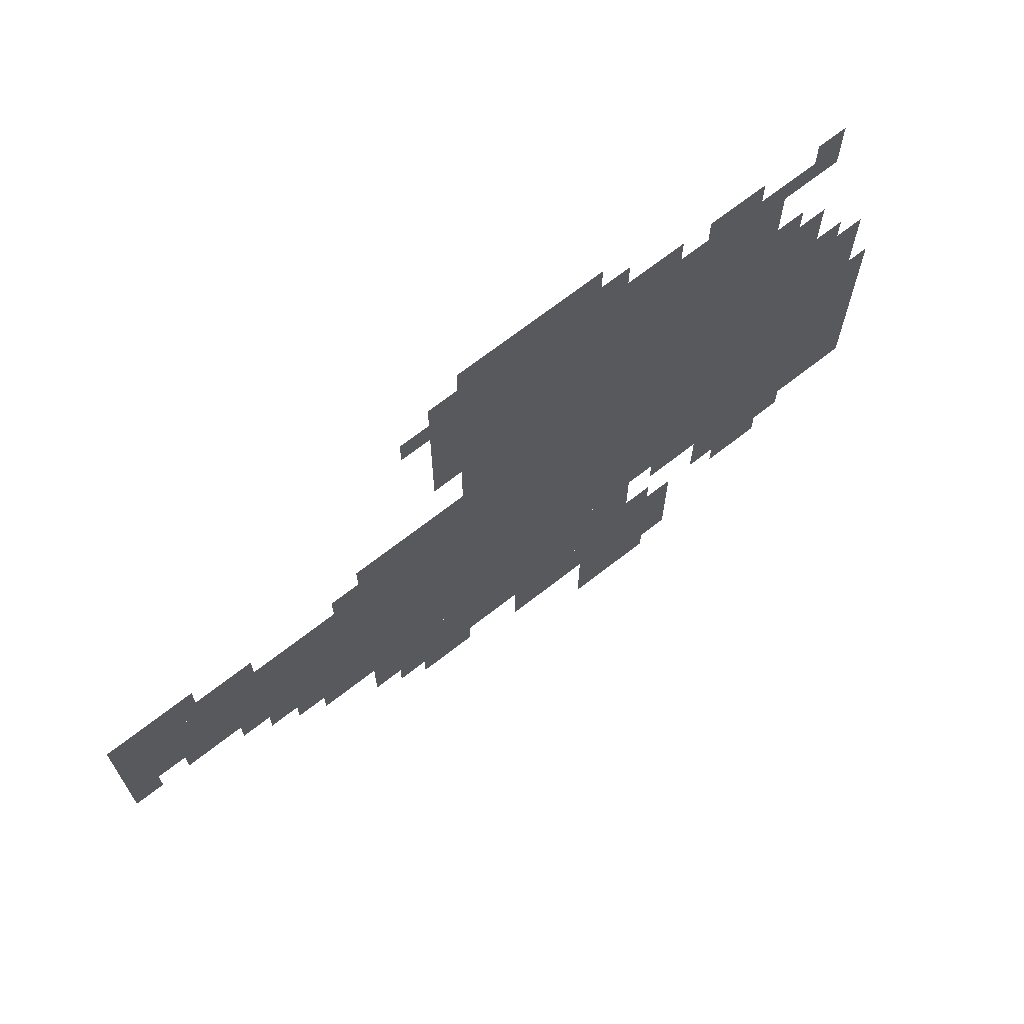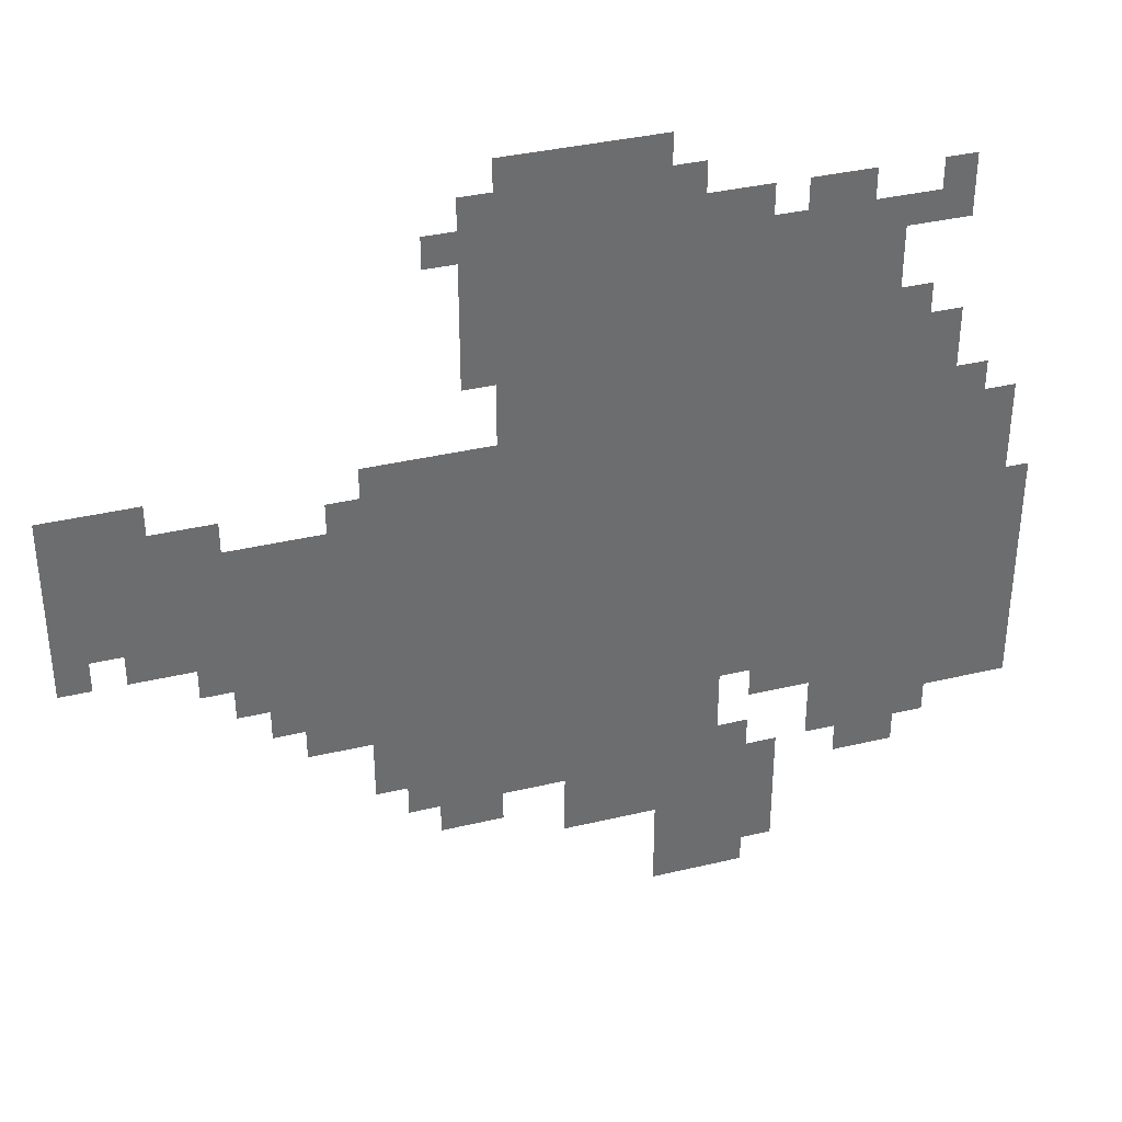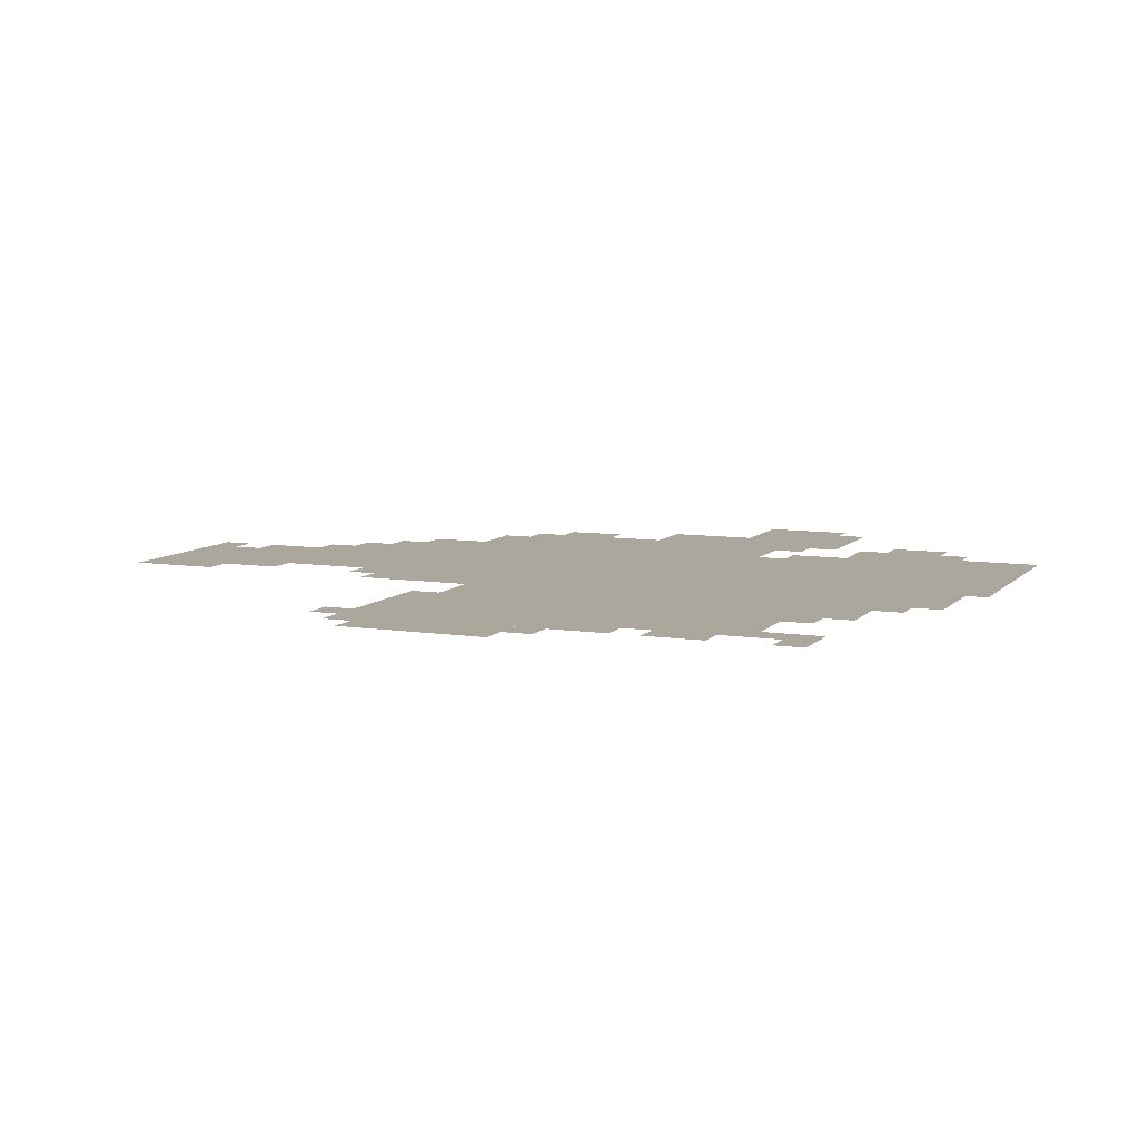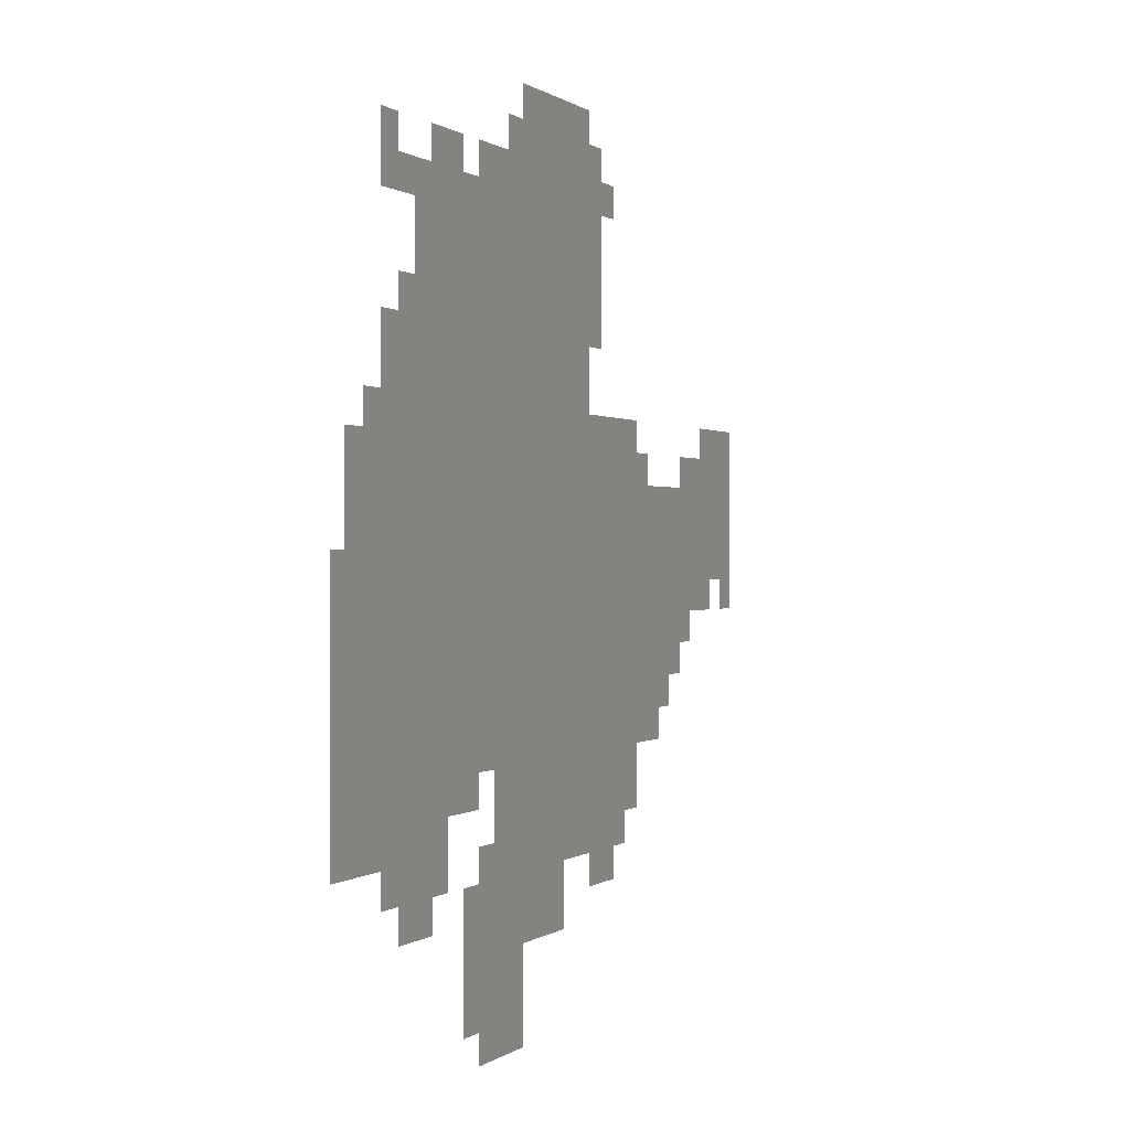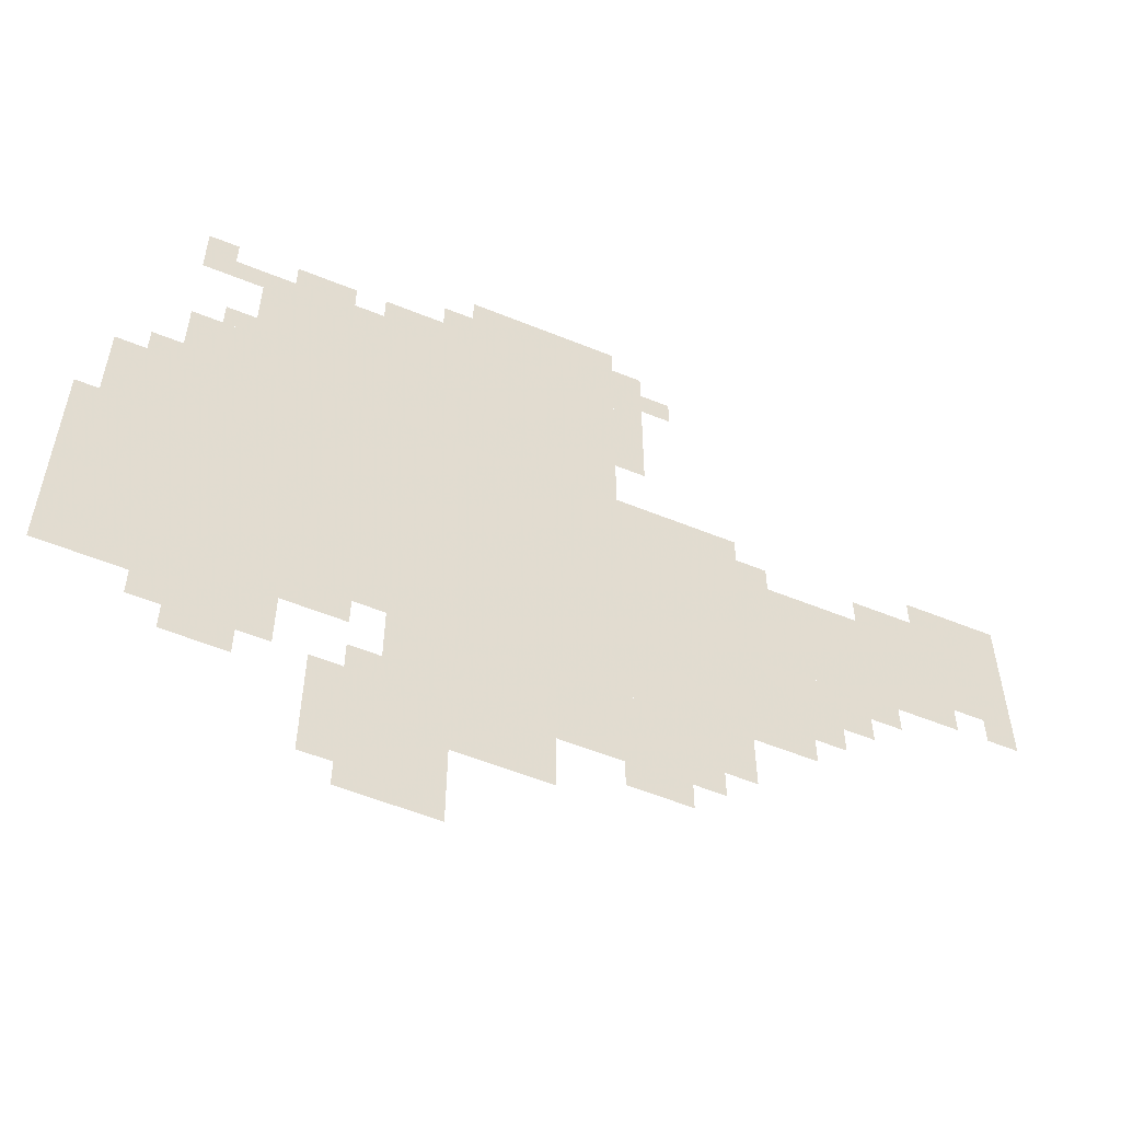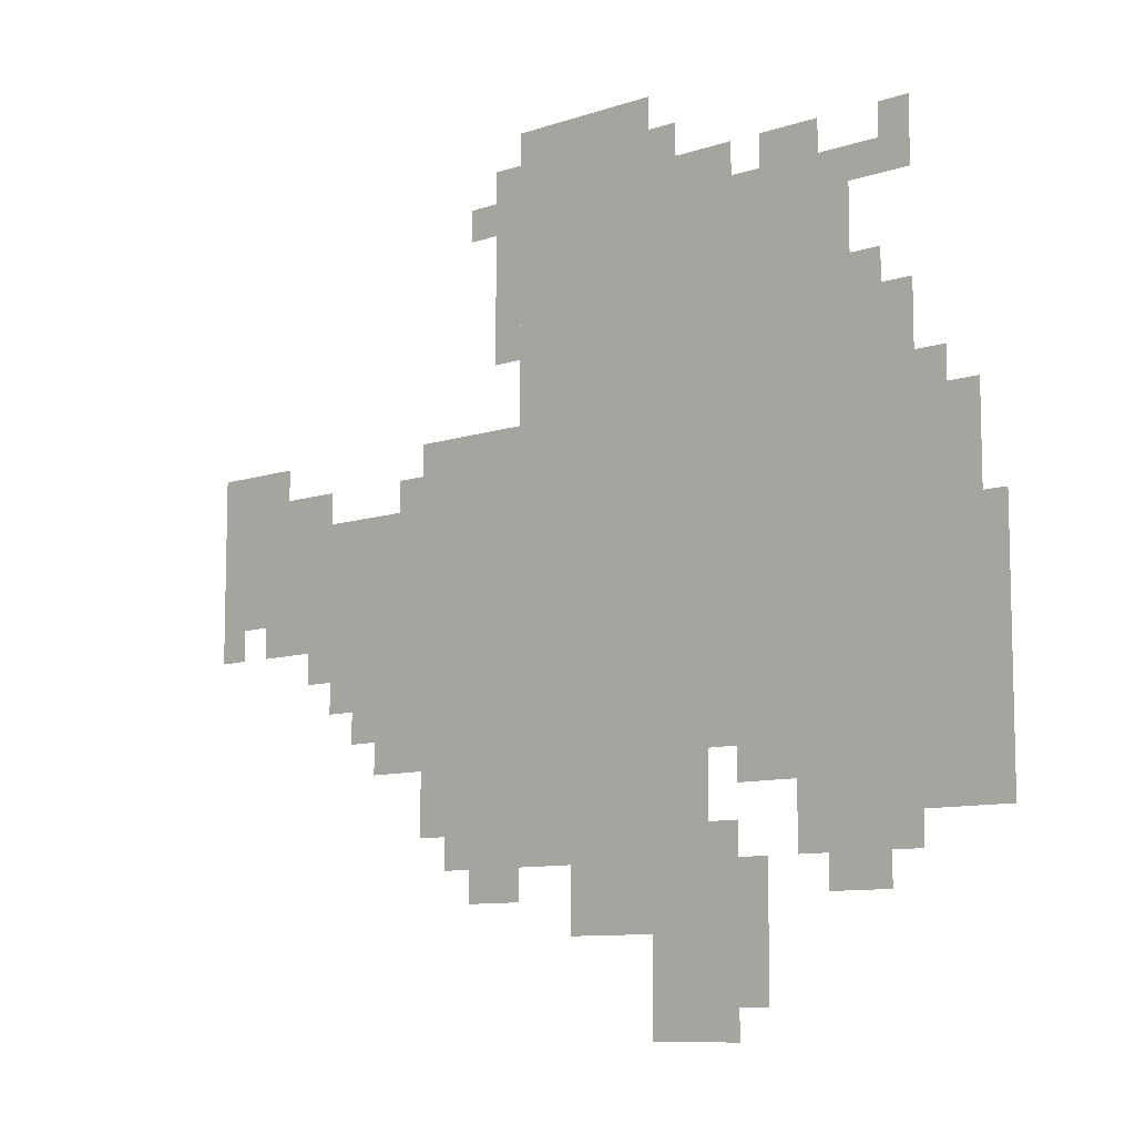
<metadata>
{"format":"obj","ext":"obj","renderer":"f3d","projection":"perspective","resolution":1024,"background":"white","views":[{"elev":69.5,"azim":142.0,"up":"+Y"},{"elev":36.6,"azim":162.8,"up":"+Y"},{"elev":8.3,"azim":-156.9,"up":"+Z"},{"elev":0.3,"azim":-67.9,"up":"+Y"},{"elev":-56.2,"azim":-23.1,"up":"+Y"},{"elev":-9.4,"azim":-138.4,"up":"+Y"}]}
</metadata>
<code>
g weiqita-mesh
v -288 253 0
v -288 573 0
v -608 573 0
v -608 253 0
v -608 253 0
v -608 573 0
v -896 573 0
v -896 253 0
v -416 573 0
v -416 765 0
v -800 765 0
v -800 573 0
v -64 381 0
v -64 509 0
v -288 509 0
v -288 381 0
v -576 29 0
v -576 157 0
v -704 157 0
v -704 29 0
v -416 765 0
v -416 861 0
v -576 861 0
v -576 765 0
v -480 157 0
v -480 253 0
v -640 253 0
v -640 157 0
v -320 157 0
v -320 253 0
v -480 253 0
v -480 157 0
v -736 157 0
v -736 253 0
v -864 253 0
v -864 157 0
v -192 285 0
v -192 381 0
v -288 381 0
v -288 285 0
v -896 317 0
v -896 445 0
v -952 445 0
v -952 317 0
v -896 189 0
v -896 317 0
v -952 317 0
v -952 189 0
v -480 93 0
v -480 157 0
v -576 157 0
v -576 93 0
v -800 573 0
v -800 637 0
v -864 637 0
v -864 573 0
v -32 477 0
v -32 573 0
v -64 573 0
v -64 477 0
v 0 381 0
v 0 477 0
v -32 477 0
v -32 381 0
v -384 733 0
v -384 829 0
v -416 829 0
v -416 733 0
v -384 637 0
v -384 733 0
v -416 733 0
v -416 637 0
v 0 477 0
v 0 573 0
v -32 573 0
v -32 477 0
v -128 349 0
v -128 381 0
v -192 381 0
v -192 349 0
v -224 253 0
v -224 285 0
v -288 285 0
v -288 253 0
v -704 765 0
v -704 797 0
v -768 797 0
v -768 765 0
v -832 733 0
v -832 797 0
v -864 797 0
v -864 733 0
v -288 189 0
v -288 253 0
v -320 253 0
v -320 189 0
v -352 125 0
v -352 157 0
v -416 157 0
v -416 125 0
v -768 125 0
v -768 157 0
v -832 157 0
v -832 125 0
v -672 221 0
v -672 253 0
v -736 253 0
v -736 221 0
v -864 189 0
v -864 253 0
v -896 253 0
v -896 189 0
v -896 477 0
v -896 541 0
v -928 541 0
v -928 477 0
v -64 509 0
v -64 541 0
v -128 541 0
v -128 509 0
v -576 765 0
v -576 797 0
v -640 797 0
v -640 765 0
v -32 413 0
v -32 477 0
v -64 477 0
v -64 413 0
v -576 0 0
v -576 29 0
v -640 29 0
v -640 0 0
v -800 733 0
v -800 765 0
v -832 765 0
v -832 733 0
v -64 541 0
v -64 573 0
v -96 573 0
v -96 541 0
v -800 637 0
v -800 669 0
v -832 669 0
v -832 637 0
v -640 157 0
v -640 189 0
v -672 189 0
v -672 157 0
v -160 317 0
v -160 349 0
v -192 349 0
v -192 317 0
v -256 509 0
v -256 541 0
v -288 541 0
v -288 509 0
v -640 765 0
v -640 797 0
v -672 797 0
v -672 765 0
v -128 509 0
v -128 541 0
v -160 541 0
v -160 509 0
v -896 445 0
v -896 477 0
v -928 477 0
v -928 445 0
v -352 765 0
v -352 797 0
v -384 797 0
v -384 765 0
v -576 797 0
v -576 829 0
v -608 829 0
v -608 797 0
v -640 0 0
v -640 29 0
v -672 29 0
v -672 0 0
g weiqita-mesh_0
f 3 2 1
f 1 4 3
f 7 6 5
f 5 8 7
f 11 10 9
f 9 12 11
f 15 14 13
f 13 16 15
f 19 18 17
f 17 20 19
f 23 22 21
f 21 24 23
f 27 26 25
f 25 28 27
f 31 30 29
f 29 32 31
f 35 34 33
f 33 36 35
f 39 38 37
f 37 40 39
f 43 42 41
f 41 44 43
f 47 46 45
f 45 48 47
f 51 50 49
f 49 52 51
f 55 54 53
f 53 56 55
f 59 58 57
f 57 60 59
f 63 62 61
f 61 64 63
f 67 66 65
f 65 68 67
f 71 70 69
f 69 72 71
f 75 74 73
f 73 76 75
f 79 78 77
f 77 80 79
f 83 82 81
f 81 84 83
f 87 86 85
f 85 88 87
f 91 90 89
f 89 92 91
f 95 94 93
f 93 96 95
f 99 98 97
f 97 100 99
f 103 102 101
f 101 104 103
f 107 106 105
f 105 108 107
f 111 110 109
f 109 112 111
f 115 114 113
f 113 116 115
f 119 118 117
f 117 120 119
f 123 122 121
f 121 124 123
f 127 126 125
f 125 128 127
f 131 130 129
f 129 132 131
f 135 134 133
f 133 136 135
f 139 138 137
f 137 140 139
f 143 142 141
f 141 144 143
f 147 146 145
f 145 148 147
f 151 150 149
f 149 152 151
f 155 154 153
f 153 156 155
f 159 158 157
f 157 160 159
f 163 162 161
f 161 164 163
f 167 166 165
f 165 168 167
f 171 170 169
f 169 172 171
f 175 174 173
f 173 176 175
f 179 178 177
f 177 180 179

</code>
